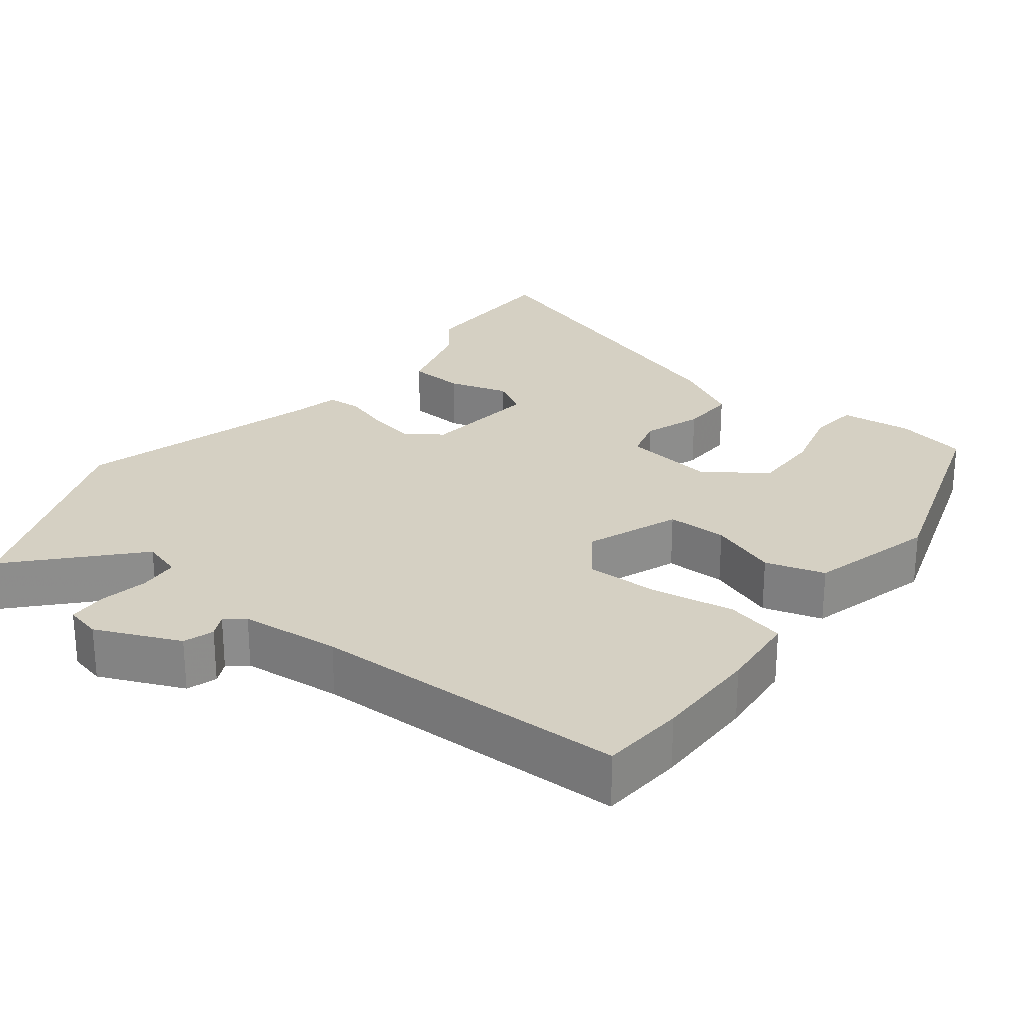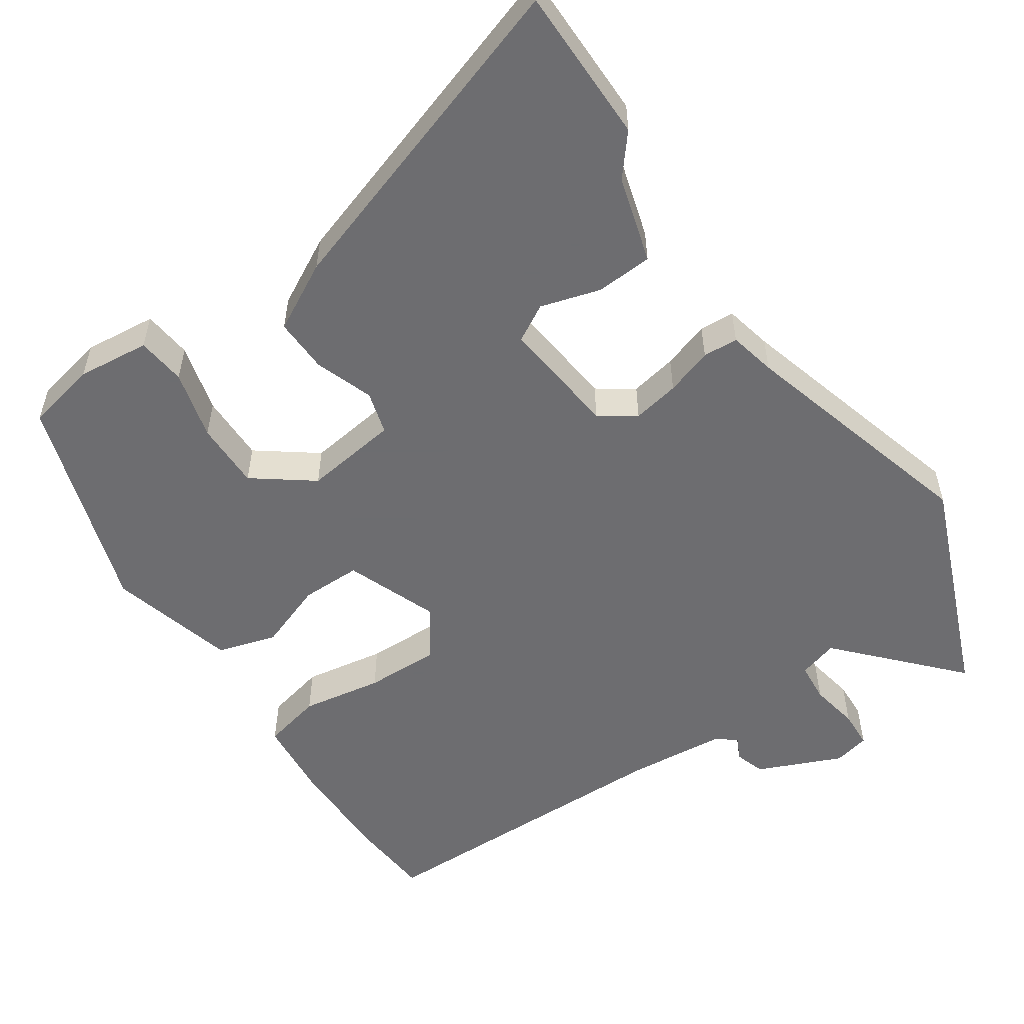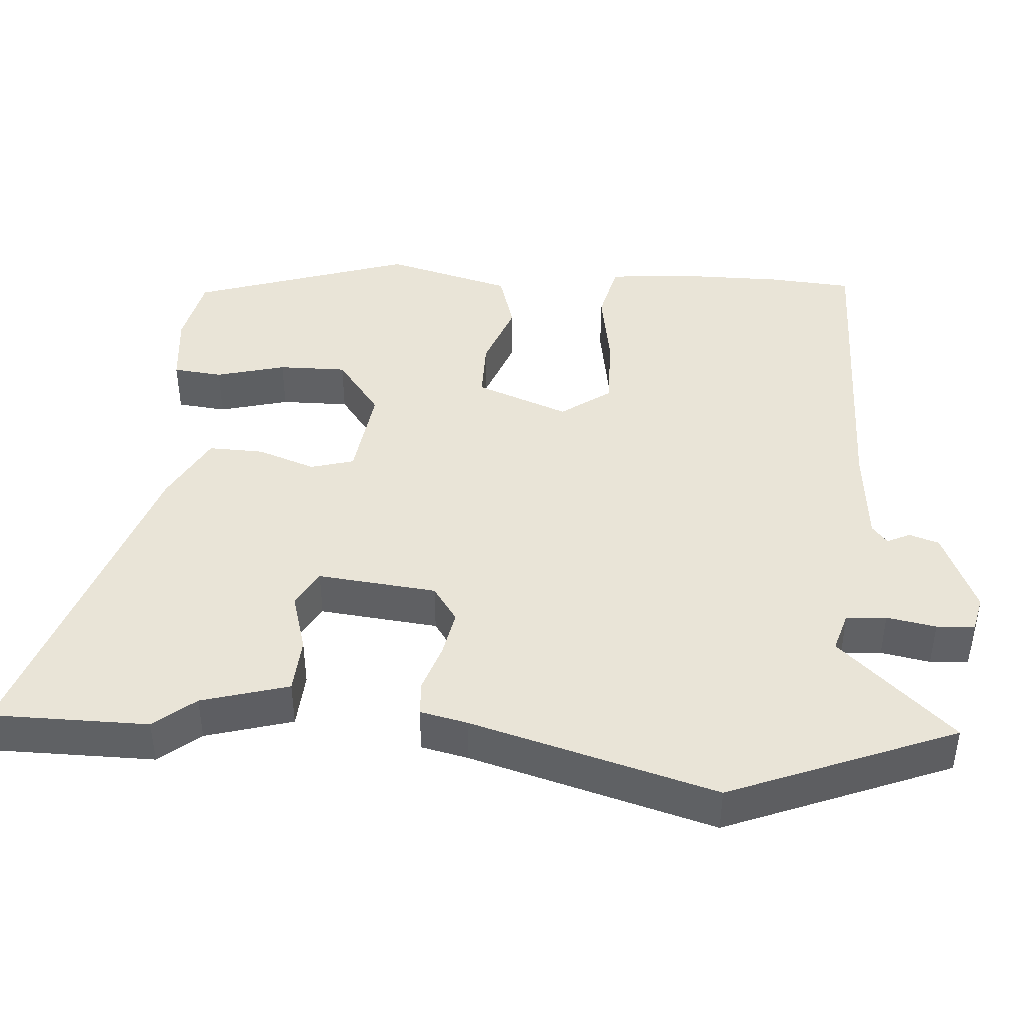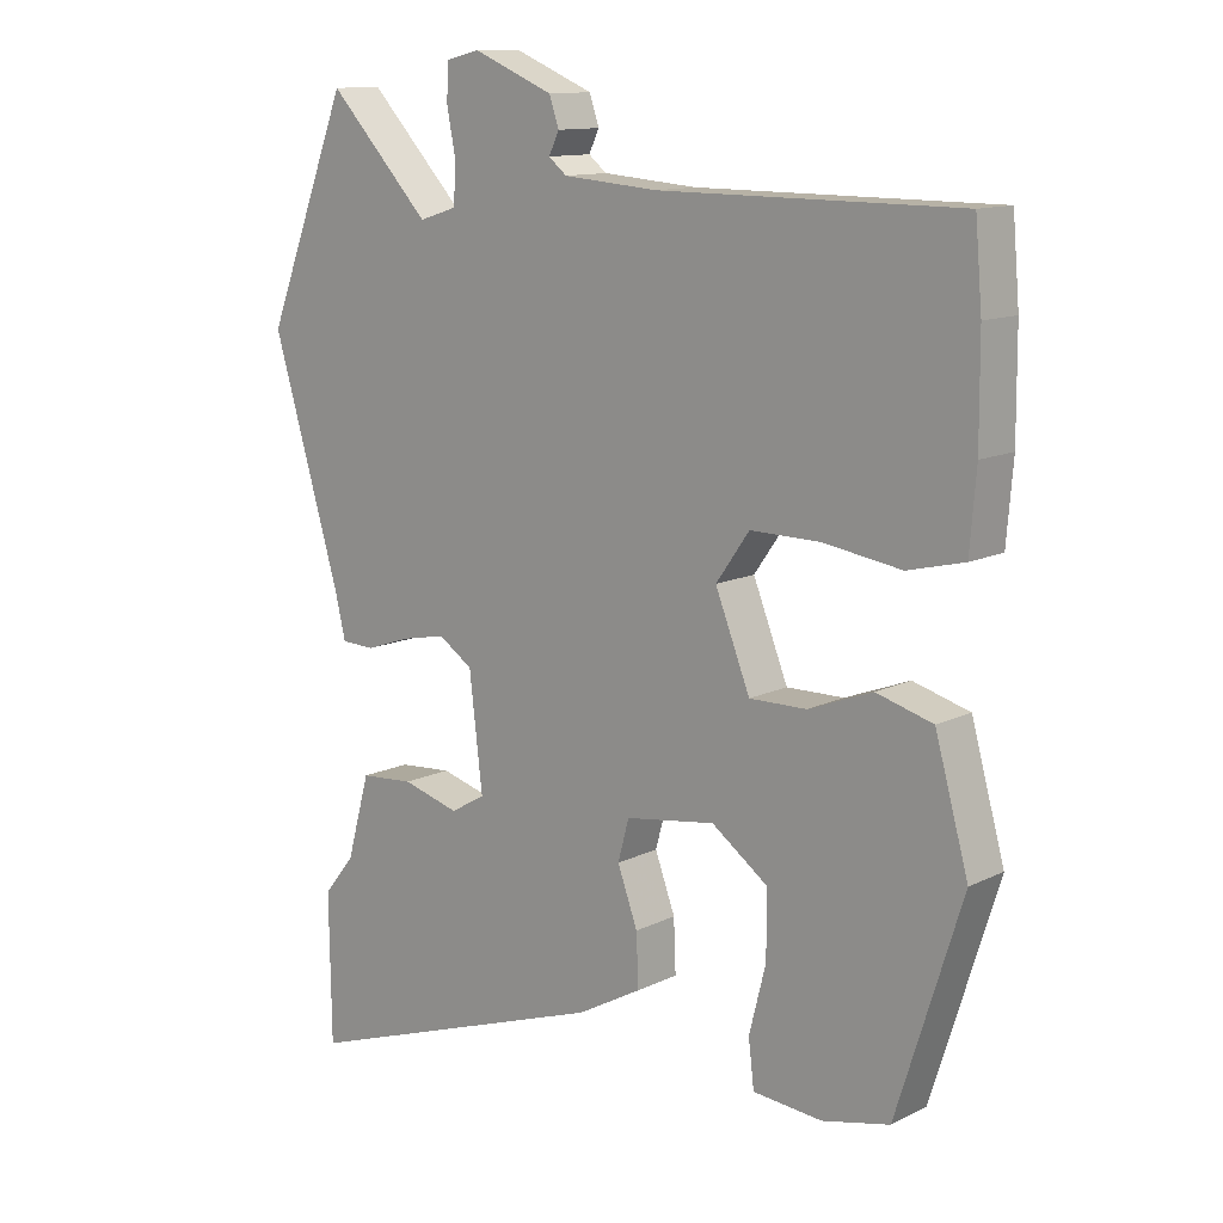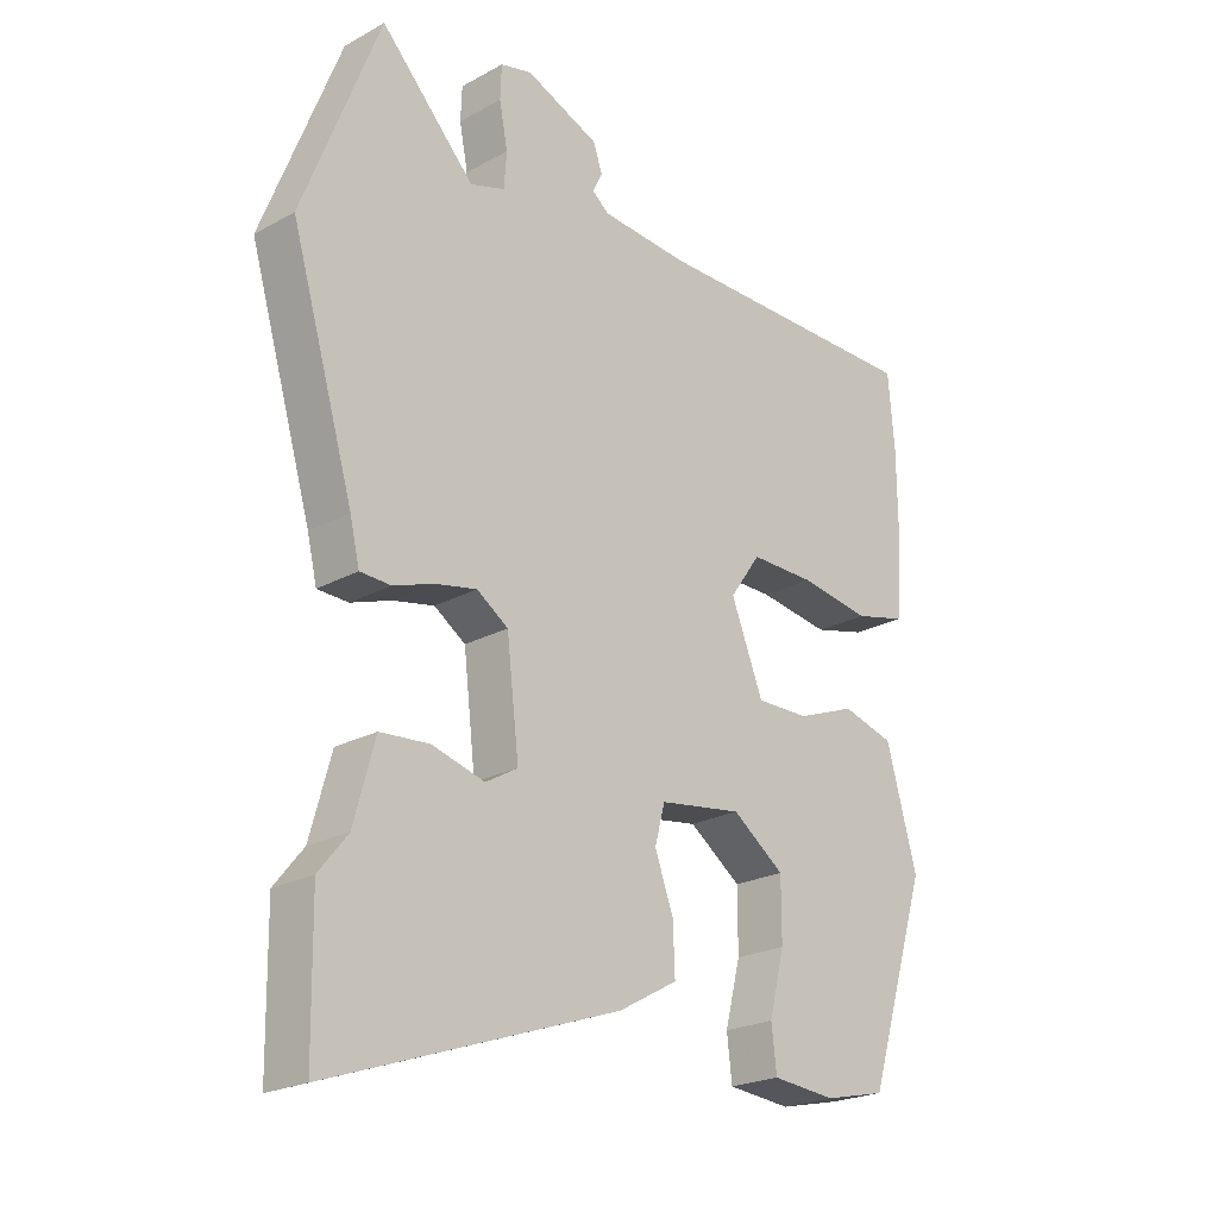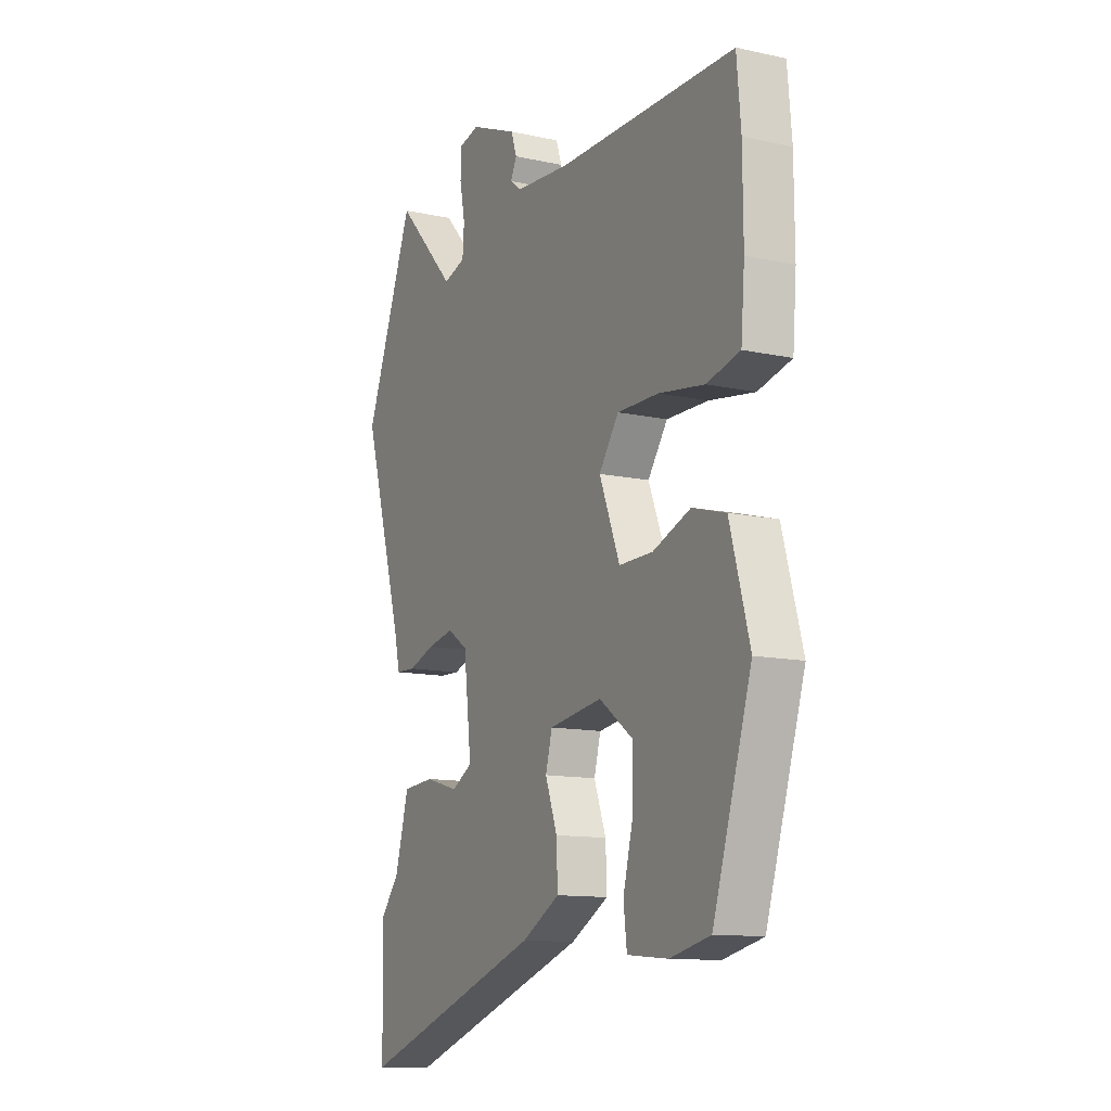
<metadata>
{"format":"obj","ext":"obj","renderer":"f3d","projection":"perspective","resolution":1024,"background":"white","views":[{"elev":26.0,"azim":37.1,"up":"+Y"},{"elev":-54.1,"azim":-146.6,"up":"+Y"},{"elev":43.0,"azim":-86.5,"up":"+Y"},{"elev":12.3,"azim":41.2,"up":"+Z"},{"elev":-22.5,"azim":-46.6,"up":"+Z"},{"elev":-12.1,"azim":62.7,"up":"+Z"}]}
</metadata>
<code>
v 0.498 0.07 0.521
v 0.508 0.07 0.407
v 0.509 0.07 0.262
v 0.5 0.07 0.152
v 0.419 0.07 0.132
v 0.308 0.07 0.149
v 0.207 0.07 0.15
v 0.159 0.07 0.082
v 0.209 0.07 -0.044
v 0.291 0.07 -0.043
v 0.383 0.07 -0.008
v 0.464 0.07 -0.031
v 0.512 0.07 -0.203
v 0.418 0.07 -0.503
v 0.321 0.07 -0.525
v 0.222 0.07 -0.516
v 0.214 0.07 -0.449
v 0.238 0.07 -0.354
v 0.238 0.07 -0.261
v 0.157 0.07 -0.202
v 0.028 0.07 -0.221
v 0.012 0.07 -0.28
v 0.041 0.07 -0.359
v 0.044 0.07 -0.434
v -0.048 0.07 -0.485
v -0.498 0.07 -0.64
v -0.501 0.07 -0.427
v -0.456 0.07 -0.371
v -0.423 0.07 -0.252
v -0.346 0.07 -0.246
v -0.264 0.07 -0.269
v -0.214 0.07 -0.24
v -0.233 0.07 -0.078
v -0.282 0.07 -0.045
v -0.346 0.07 -0.058
v -0.41 0.07 -0.08
v -0.458 0.07 -0.078
v -0.473 0.07 -0.014
v -0.571 0.07 0.318
v -0.451 0.07 0.626
v -0.305 0.07 0.471
v -0.251 0.07 0.488
v -0.247 0.07 0.543
v -0.26 0.07 0.61
v -0.258 0.07 0.662
v -0.209 0.07 0.674
v -0.094 0.07 0.626
v -0.08 0.07 0.585
v -0.095 0.07 0.554
v -0.069 0.07 0.533
v 0.067 0.07 0.522
v 0.498 0 0.521
v 0.508 0 0.407
v 0.509 0 0.262
v 0.5 0 0.152
v 0.419 0 0.132
v 0.308 0 0.149
v 0.207 0 0.15
v 0.159 0 0.082
v 0.209 0 -0.044
v 0.291 0 -0.043
v 0.383 0 -0.008
v 0.464 0 -0.031
v 0.512 0 -0.203
v 0.418 0 -0.503
v 0.321 0 -0.525
v 0.222 0 -0.516
v 0.214 0 -0.449
v 0.238 0 -0.354
v 0.238 0 -0.261
v 0.157 0 -0.202
v 0.028 0 -0.221
v 0.012 0 -0.28
v 0.041 0 -0.359
v 0.044 0 -0.434
v -0.048 0 -0.485
v -0.498 0 -0.64
v -0.501 0 -0.427
v -0.456 0 -0.371
v -0.423 0 -0.252
v -0.346 0 -0.246
v -0.264 0 -0.269
v -0.214 0 -0.24
v -0.233 0 -0.078
v -0.282 0 -0.045
v -0.346 0 -0.058
v -0.41 0 -0.08
v -0.458 0 -0.078
v -0.473 0 -0.014
v -0.571 0 0.318
v -0.451 0 0.626
v -0.305 0 0.471
v -0.251 0 0.488
v -0.247 0 0.543
v -0.26 0 0.61
v -0.258 0 0.662
v -0.209 0 0.674
v -0.094 0 0.626
v -0.08 0 0.585
v -0.095 0 0.554
v -0.069 0 0.533
v 0.067 0 0.522
f 46 47 48 49
f 44 45 46 49
f 43 44 49 50
f 42 43 50 51
f 38 39 40 41
f 35 36 37 38
f 34 35 38 41
f 33 34 41 42
f 28 29 30 31
f 26 27 28 31
f 26 31 32
f 25 26 32
f 22 23 24 25
f 21 22 25 32
f 20 21 32 33
f 15 16 17 18
f 15 18 19
f 14 15 19
f 13 14 19
f 10 11 12 13
f 9 10 13 19
f 8 9 19 20
f 3 4 5 6
f 3 6 7
f 2 3 7
f 1 2 7
f 51 1 7
f 42 51 7 8
f 8 20 33 42
f 100 99 98 97
f 100 97 96 95
f 101 100 95 94
f 102 101 94 93
f 92 91 90 89
f 89 88 87 86
f 92 89 86 85
f 93 92 85 84
f 82 81 80 79
f 82 79 78 77
f 83 82 77
f 83 77 76
f 76 75 74 73
f 83 76 73 72
f 84 83 72 71
f 69 68 67 66
f 70 69 66
f 70 66 65
f 70 65 64
f 64 63 62 61
f 70 64 61 60
f 71 70 60 59
f 57 56 55 54
f 58 57 54
f 58 54 53
f 58 53 52
f 58 52 102
f 59 58 102 93
f 93 84 71 59
f 1 52 53 2
f 2 53 54 3
f 3 54 55 4
f 4 55 56 5
f 5 56 57 6
f 6 57 58 7
f 7 58 59 8
f 8 59 60 9
f 9 60 61 10
f 10 61 62 11
f 11 62 63 12
f 12 63 64 13
f 13 64 65 14
f 14 65 66 15
f 15 66 67 16
f 16 67 68 17
f 17 68 69 18
f 18 69 70 19
f 19 70 71 20
f 20 71 72 21
f 21 72 73 22
f 22 73 74 23
f 23 74 75 24
f 24 75 76 25
f 25 76 77 26
f 26 77 78 27
f 27 78 79 28
f 28 79 80 29
f 29 80 81 30
f 30 81 82 31
f 31 82 83 32
f 32 83 84 33
f 33 84 85 34
f 34 85 86 35
f 35 86 87 36
f 36 87 88 37
f 37 88 89 38
f 38 89 90 39
f 39 90 91 40
f 40 91 92 41
f 41 92 93 42
f 42 93 94 43
f 43 94 95 44
f 44 95 96 45
f 45 96 97 46
f 46 97 98 47
f 47 98 99 48
f 48 99 100 49
f 49 100 101 50
f 50 101 102 51
f 51 102 52 1

</code>
